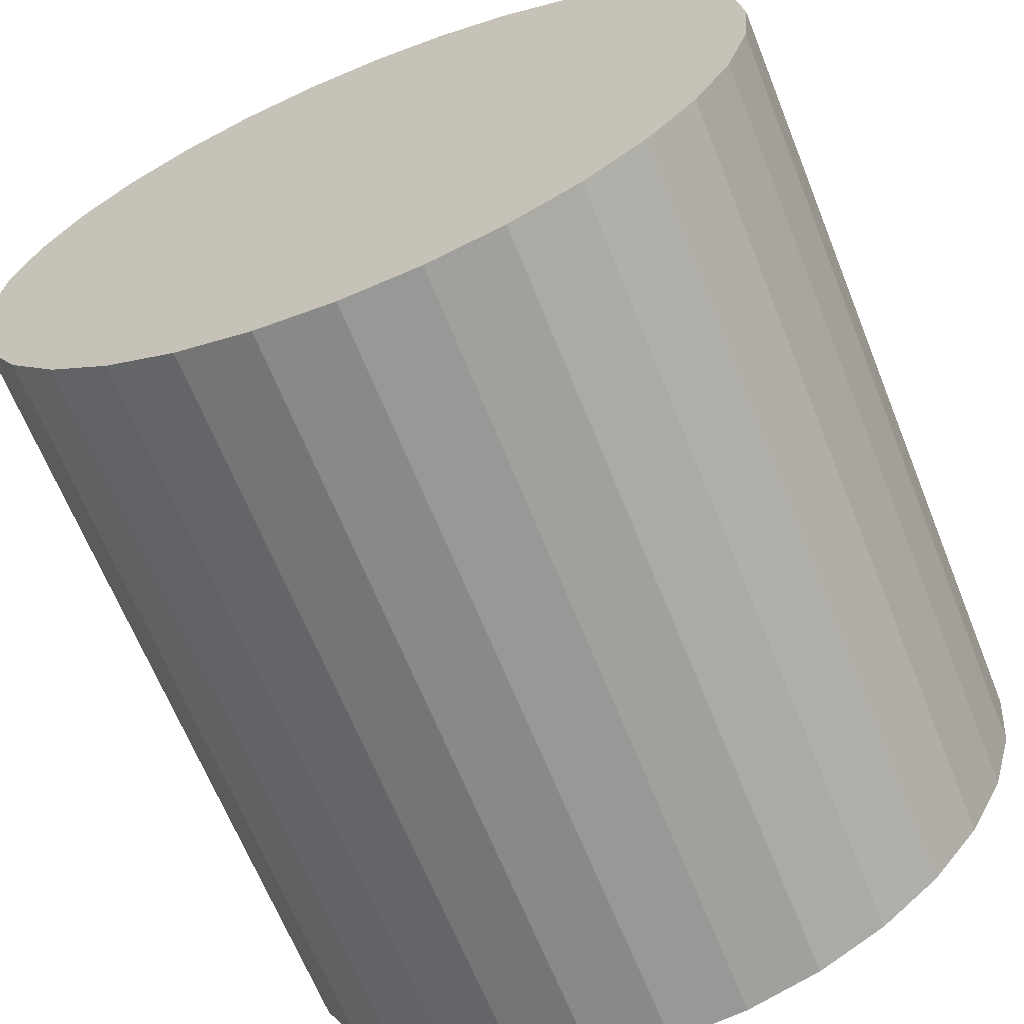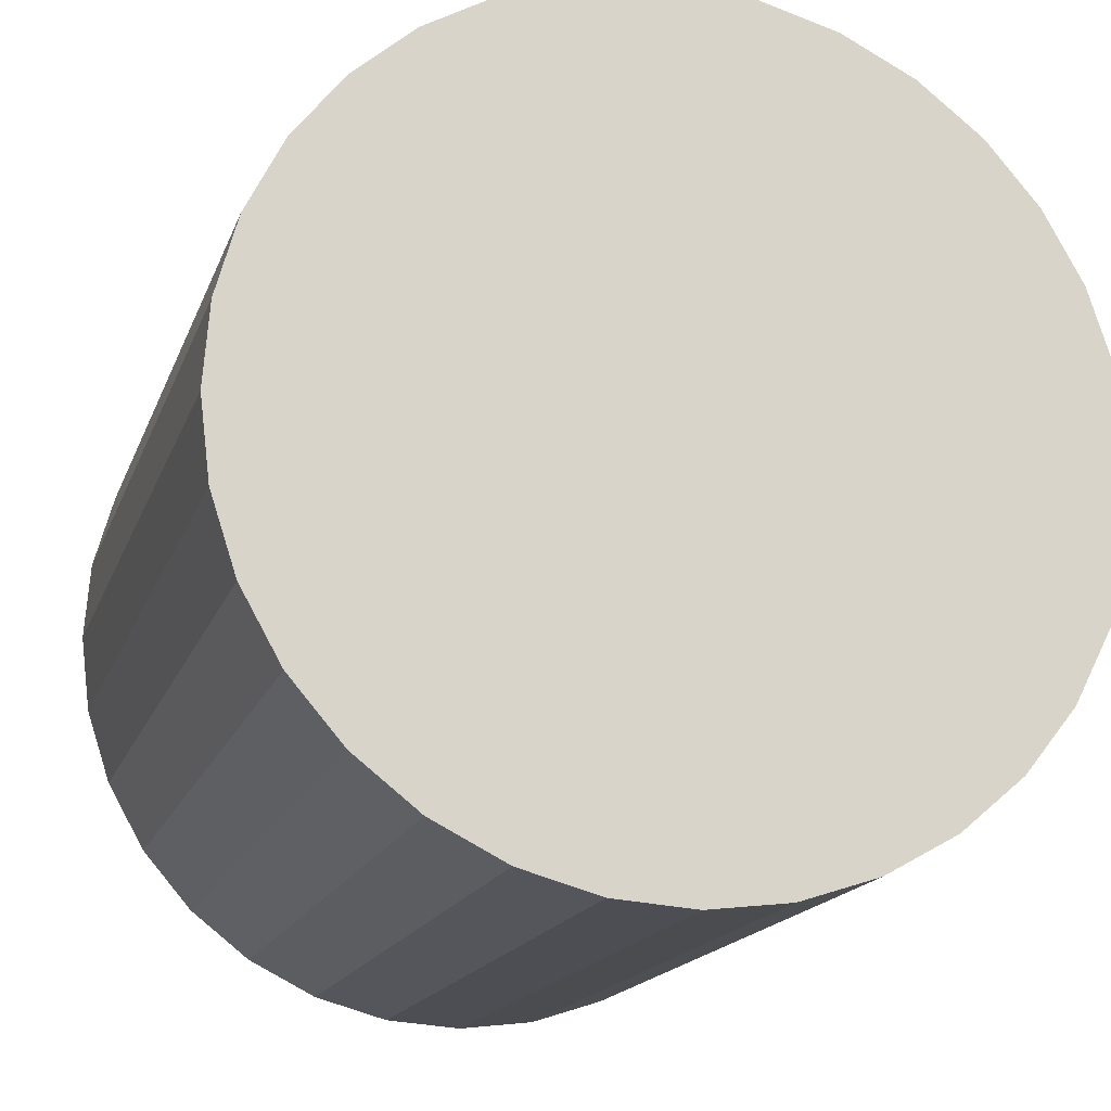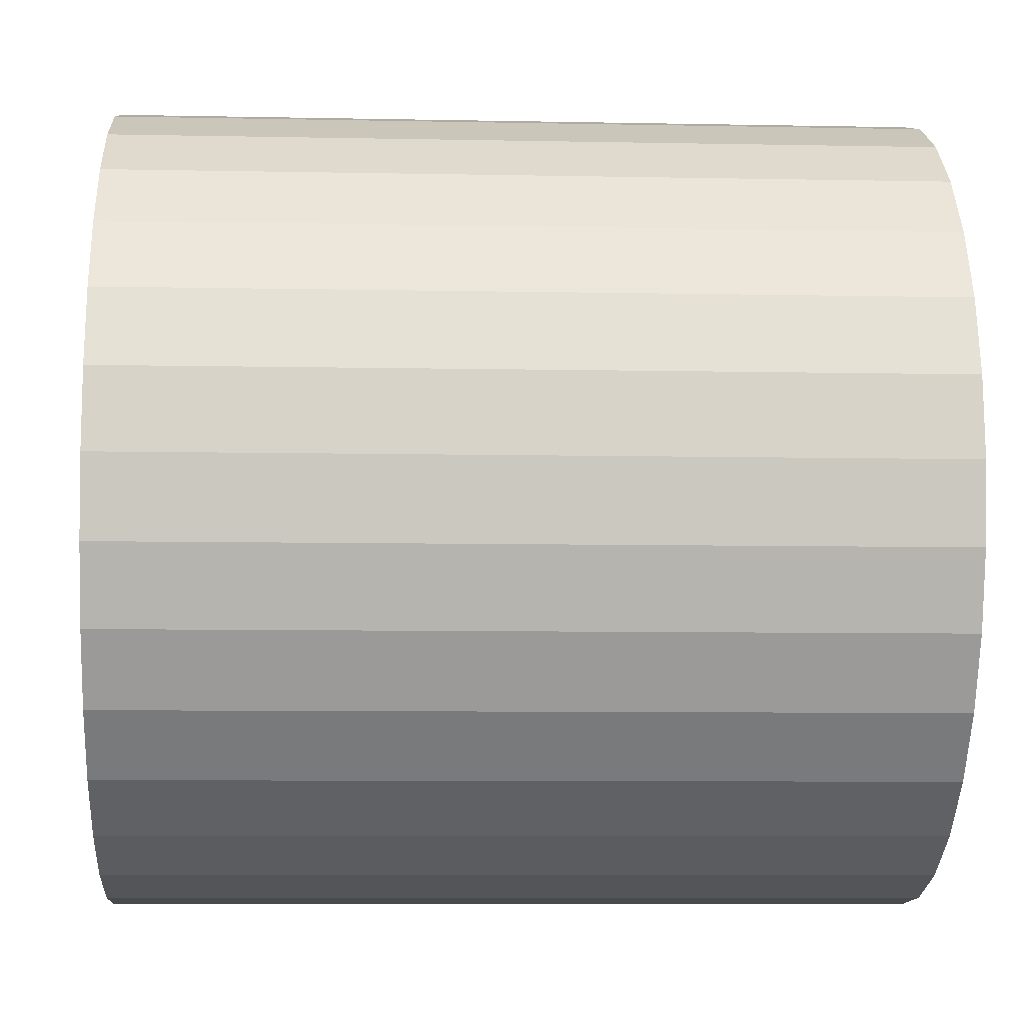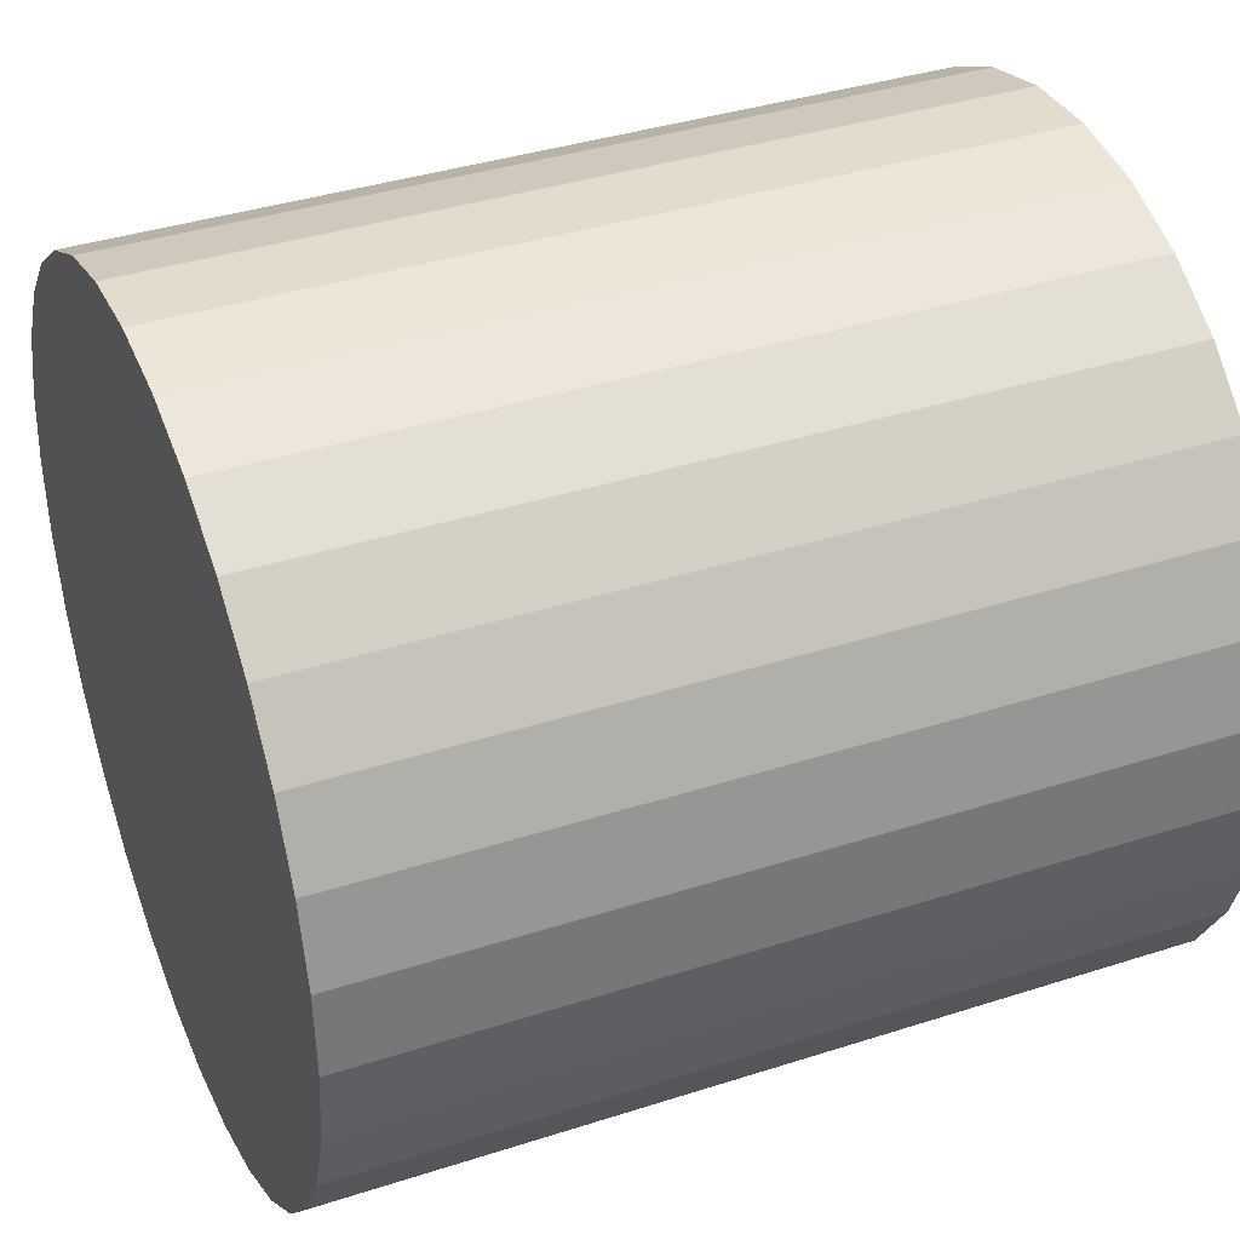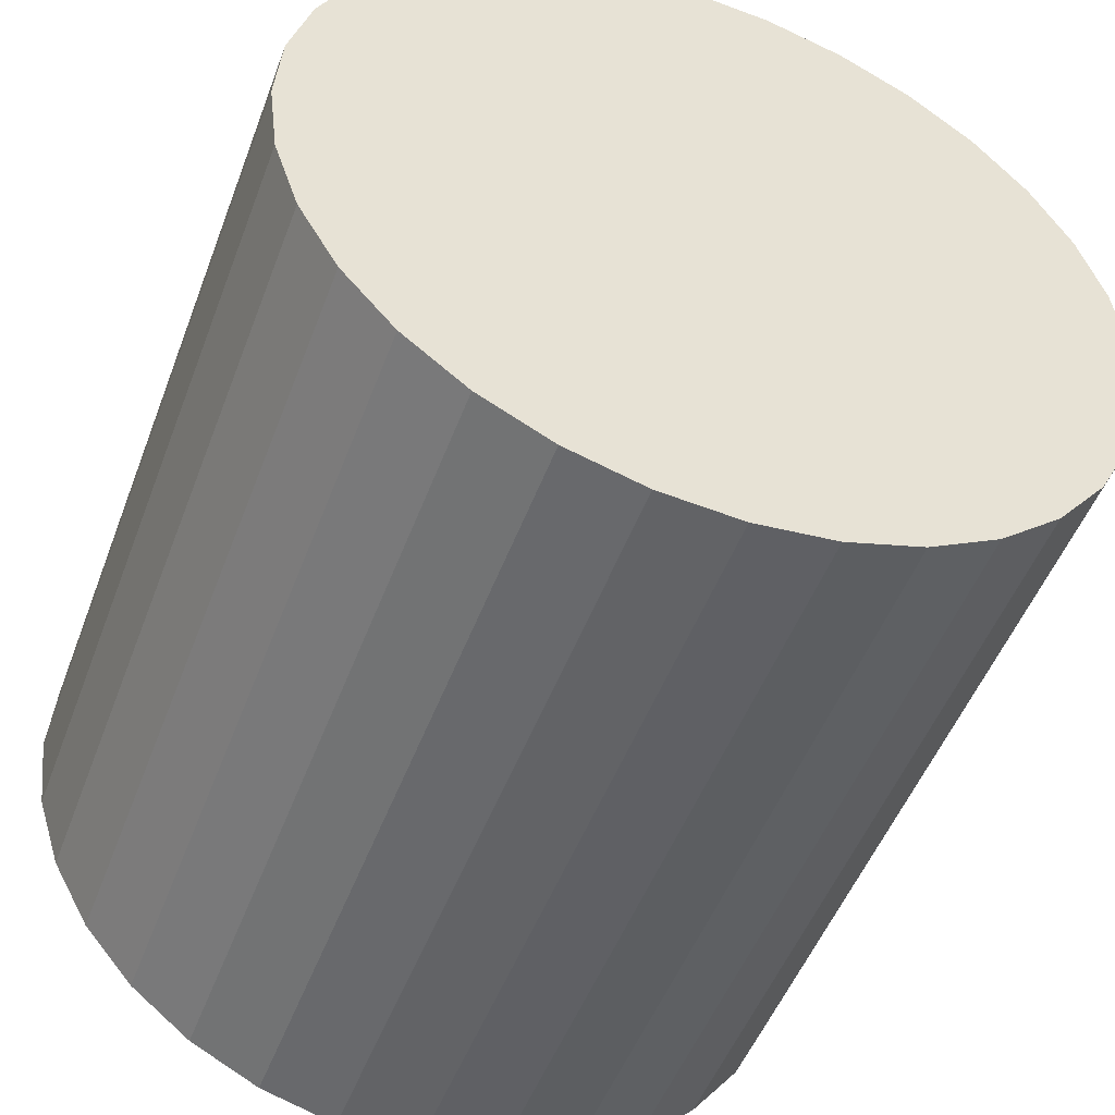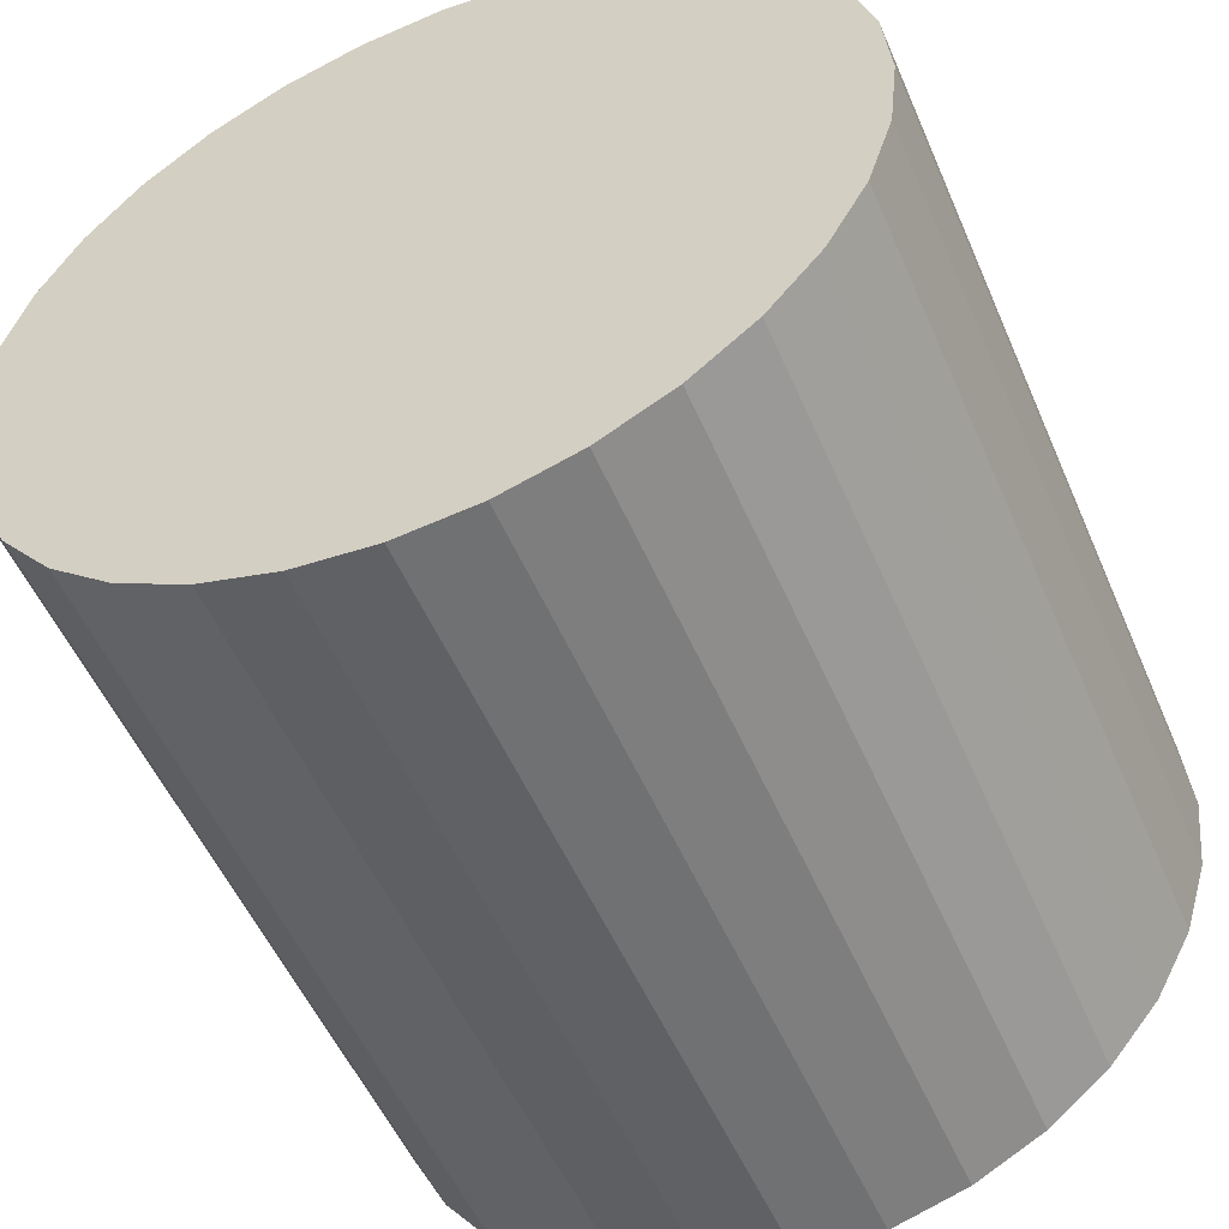
<metadata>
{"format":"obj","ext":"obj","renderer":"f3d","projection":"perspective","resolution":1024,"background":"white","views":[{"elev":-64.6,"azim":112.5,"up":"+Z"},{"elev":-15.0,"azim":75.1,"up":"+Z"},{"elev":-19.3,"azim":-4.3,"up":"+Y"},{"elev":40.9,"azim":158.3,"up":"+Z"},{"elev":-49.1,"azim":68.7,"up":"+Y"},{"elev":-53.9,"azim":-66.4,"up":"+Z"}]}
</metadata>
<code>
o Cylinder
v -0.9681 0.06687 -0.9555
v 1.031 0.08947 -0.916
v -0.9662 -0.1285 -0.9392
v 1.033 -0.1059 -0.8996
v -0.9651 -0.3169 -0.885
v 1.034 -0.2943 -0.8455
v -0.9649 -0.4911 -0.7951
v 1.035 -0.4685 -0.7556
v -0.9656 -0.6444 -0.673
v 1.034 -0.6218 -0.6335
v -0.9671 -0.771 -0.5233
v 1.032 -0.7484 -0.4838
v -0.9695 -0.866 -0.3518
v 1.03 -0.8434 -0.3123
v -0.9725 -0.9256 -0.1651
v 1.027 -0.903 -0.1256
v -0.9761 -0.9477 0.02965
v 1.023 -0.9251 0.06917
v -0.9801 -0.9314 0.225
v 1.019 -0.9088 0.2645
v -0.9845 -0.8772 0.4133
v 1.015 -0.8546 0.4528
v -0.9889 -0.7874 0.5875
v 1.011 -0.7648 0.627
v -0.9933 -0.6653 0.7408
v 1.006 -0.6427 0.7803
v -0.9975 -0.5156 0.8673
v 1.002 -0.493 0.9068
v -1.001 -0.3441 0.9622
v 0.9981 -0.3215 1.002
v -1.005 -0.1574 1.022
v 0.9949 -0.1348 1.061
v -1.007 0.03738 1.044
v 0.9922 0.05998 1.083
v -1.009 0.2327 1.027
v 0.9903 0.2553 1.067
v -1.01 0.4211 0.9733
v 0.9893 0.4437 1.013
v -1.01 0.5953 0.8835
v 0.9891 0.6179 0.923
v -1.01 0.7487 0.7613
v 0.9898 0.7713 0.8008
v -1.008 0.8753 0.6116
v 0.9913 0.8979 0.6512
v -1.006 0.9702 0.4402
v 0.9936 0.9928 0.4797
v -1.003 1.03 0.2534
v 0.9966 1.052 0.293
v -0.9993 1.052 0.05869
v 1 1.075 0.09821
v -0.9952 1.036 -0.1366
v 1.004 1.058 -0.0971
v -0.9909 0.9815 -0.325
v 1.009 1.004 -0.2855
v -0.9864 0.8916 -0.4992
v 1.013 0.9142 -0.4596
v -0.982 0.7695 -0.6525
v 1.017 0.7921 -0.6129
v -0.9778 0.6199 -0.779
v 1.022 0.6425 -0.7395
v -0.974 0.4484 -0.8739
v 1.025 0.471 -0.8344
v -0.9707 0.2616 -0.9335
v 1.029 0.2842 -0.894
f 1 2 4 3
f 3 4 6 5
f 5 6 8 7
f 7 8 10 9
f 9 10 12 11
f 11 12 14 13
f 13 14 16 15
f 15 16 18 17
f 17 18 20 19
f 19 20 22 21
f 21 22 24 23
f 23 24 26 25
f 25 26 28 27
f 27 28 30 29
f 29 30 32 31
f 31 32 34 33
f 33 34 36 35
f 35 36 38 37
f 37 38 40 39
f 39 40 42 41
f 41 42 44 43
f 43 44 46 45
f 45 46 48 47
f 47 48 50 49
f 49 50 52 51
f 51 52 54 53
f 53 54 56 55
f 55 56 58 57
f 57 58 60 59
f 59 60 62 61
f 4 2 64 62 60 58 56 54 52 50 48 46 44 42 40 38 36 34 32 30 28 26 24 22 20 18 16 14 12 10 8 6
f 63 64 2 1
f 61 62 64 63
f 1 3 5 7 9 11 13 15 17 19 21 23 25 27 29 31 33 35 37 39 41 43 45 47 49 51 53 55 57 59 61 63

</code>
